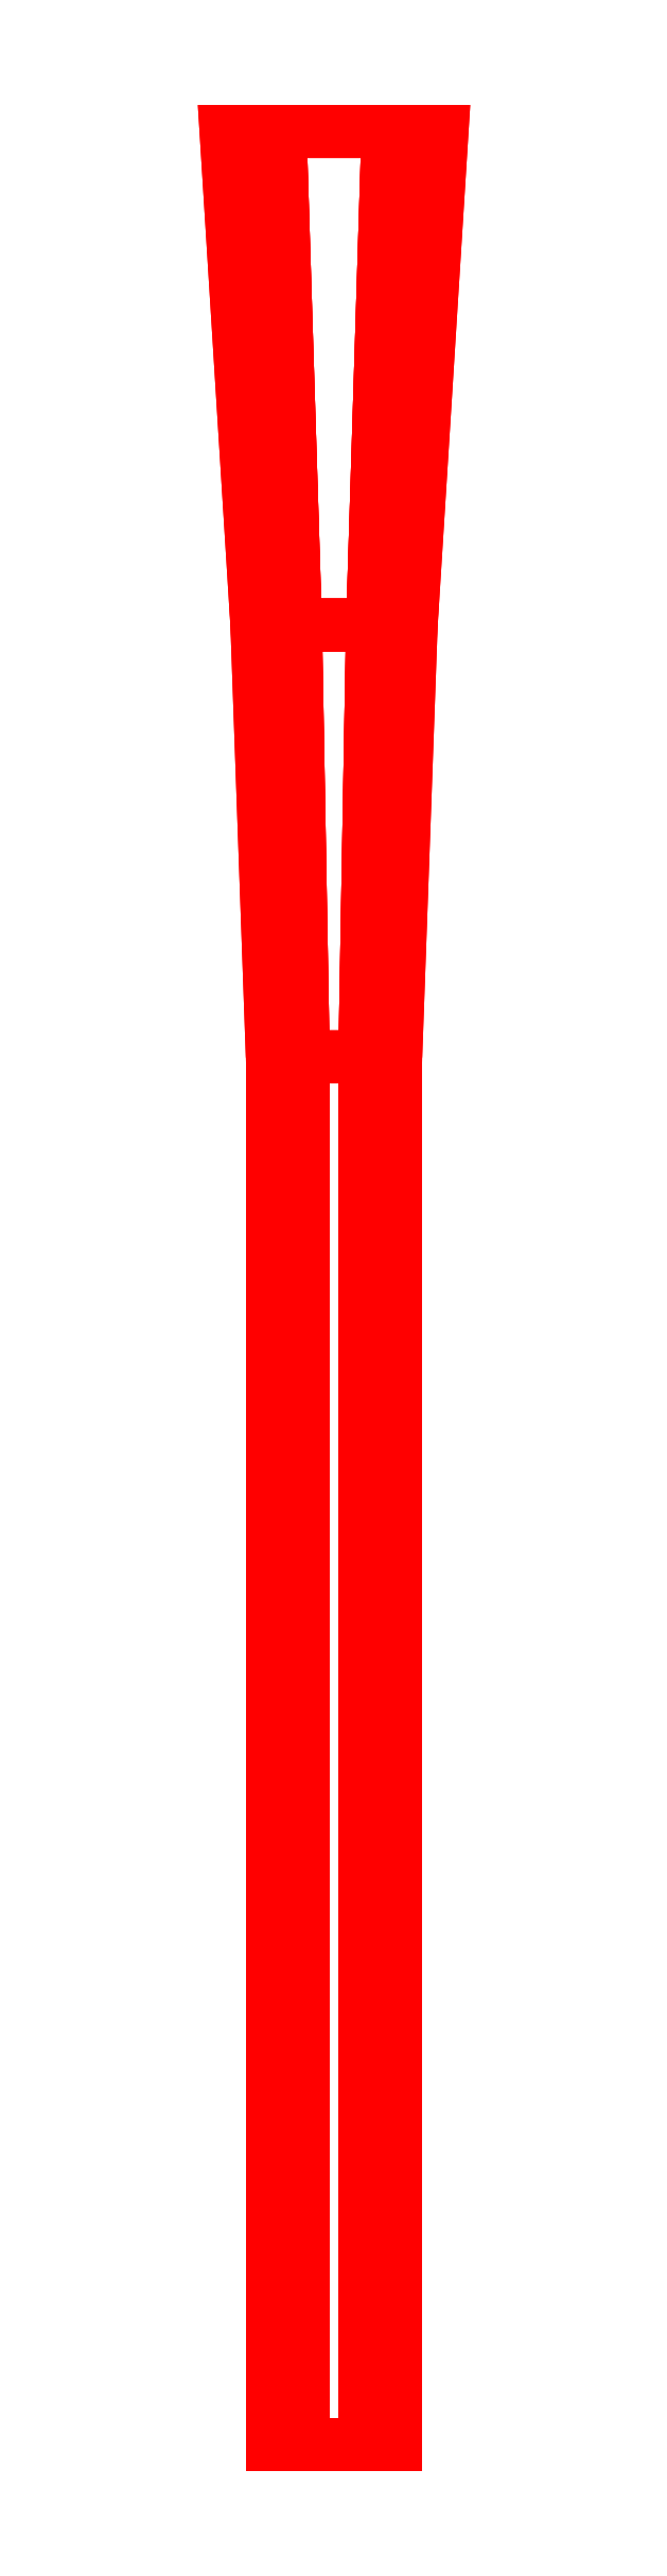
<metadata>
{"format":"dxf","ext":"dxf","renderer":"ezdxf+matplotlib","layout":"modelspace","background":"white","min_lineweight":24,"dpi":150}
</metadata>
<code>
0
SECTION
2
ENTITIES
0
3DFACE
8
GUN
10
-0.035
20
1.57
30
1.2e-15
11
0.035
21
1.57
31
-6e-16
12
0.0175
22
1.57
32
-0.03031
13
-0.0175
23
1.57
33
-0.03031
0
3DFACE
8
GUN
10
-0.0175
20
1.57
30
0.03031
11
0.0175
21
1.57
31
0.03031
12
0.035
22
1.57
32
1.2e-15
13
-0.035
23
1.57
33
1.2e-15
0
3DFACE
8
GUN
10
-0.01
20
0.82
30
-0.01732
11
-0.02
21
0.82
31
1.2e-15
12
-0.02
22
1.27
32
1.2e-15
13
-0.01
23
1.27
33
-0.01732
0
3DFACE
8
GUN
10
0.01
20
0.82
30
-0.01732
11
-0.01
21
0.82
31
-0.01732
12
-0.01
22
1.27
32
-0.01732
13
0.01
23
1.27
33
-0.01732
0
3DFACE
8
GUN
10
0.02
20
0.82
30
1.2e-15
11
0.01
21
0.82
31
-0.01732
12
0.01
22
1.27
32
-0.01732
13
0.02
23
1.27
33
1.2e-15
0
3DFACE
8
GUN
10
0.01
20
0.82
30
0.01732
11
0.02
21
0.82
31
1.2e-15
12
0.02
22
1.27
32
1.2e-15
13
0.01
23
1.27
33
0.01732
0
3DFACE
8
GUN
10
-0.01
20
0.82
30
0.01732
11
0.01
21
0.82
31
0.01732
12
0.01
22
1.27
32
0.01732
13
-0.01
23
1.27
33
0.01732
0
3DFACE
8
GUN
10
-0.02
20
0.82
30
1.2e-15
11
-0.01
21
0.82
31
0.01732
12
-0.01
22
1.27
32
0.01732
13
-0.02
23
1.27
33
1.2e-15
0
3DFACE
8
GUN
10
-0.01
20
1.27
30
-0.01732
11
-0.02
21
1.27
31
3e-15
12
-0.025
22
1.41
32
3e-15
13
-0.0125
23
1.41
33
-0.02165
0
3DFACE
8
GUN
10
0.01
20
1.27
30
-0.01732
11
-0.01
21
1.27
31
-0.01732
12
-0.0125
22
1.41
32
-0.02165
13
0.0125
23
1.41
33
-0.02165
0
3DFACE
8
GUN
10
0.02
20
1.27
30
3e-15
11
0.01
21
1.27
31
-0.01732
12
0.0125
22
1.41
32
-0.02165
13
0.025
23
1.41
33
3e-15
0
3DFACE
8
GUN
10
0.01
20
1.27
30
0.01732
11
0.02
21
1.27
31
3e-15
12
0.025
22
1.41
32
3e-15
13
0.0125
23
1.41
33
0.02165
0
3DFACE
8
GUN
10
-0.01
20
1.27
30
0.01732
11
0.01
21
1.27
31
0.01732
12
0.0125
22
1.41
32
0.02165
13
-0.0125
23
1.41
33
0.02165
0
3DFACE
8
GUN
10
-0.02
20
1.27
30
3e-15
11
-0.01
21
1.27
31
0.01732
12
-0.0125
22
1.41
32
0.02165
13
-0.025
23
1.41
33
3e-15
0
3DFACE
8
GUN
10
-0.0125
20
1.41
30
-0.02165
11
-0.025
21
1.41
31
1.2e-15
12
-0.035
22
1.57
32
1.2e-15
13
-0.0175
23
1.57
33
-0.03031
0
3DFACE
8
GUN
10
0.0125
20
1.41
30
-0.02165
11
-0.0125
21
1.41
31
-0.02165
12
-0.0175
22
1.57
32
-0.03031
13
0.0175
23
1.57
33
-0.03031
0
3DFACE
8
GUN
10
0.025
20
1.41
30
1.2e-15
11
0.0125
21
1.41
31
-0.02165
12
0.0175
22
1.57
32
-0.03031
13
0.035
23
1.57
33
1.2e-15
0
3DFACE
8
GUN
10
0.0125
20
1.41
30
0.02165
11
0.025
21
1.41
31
1.2e-15
12
0.035
22
1.57
32
1.2e-15
13
0.0175
23
1.57
33
0.03031
0
3DFACE
8
GUN
10
-0.0125
20
1.41
30
0.02165
11
0.0125
21
1.41
31
0.02165
12
0.0175
22
1.57
32
0.03031
13
-0.0175
23
1.57
33
0.03031
0
3DFACE
8
GUN
10
-0.025
20
1.41
30
1.2e-15
11
-0.0125
21
1.41
31
0.02165
12
-0.0175
22
1.57
32
0.03031
13
-0.035
23
1.57
33
1.2e-15
0
VIEWPORT
8
0
10
144.7
20
101.2
30
0
40
391.1
41
222.2
68
     2
69
     1
0
VIEWPORT
8
0
10
139.2
20
100.8
30
0
40
222.8
41
161.3
68
     1
69
     2
0
ENDSEC
0
EOF

</code>
